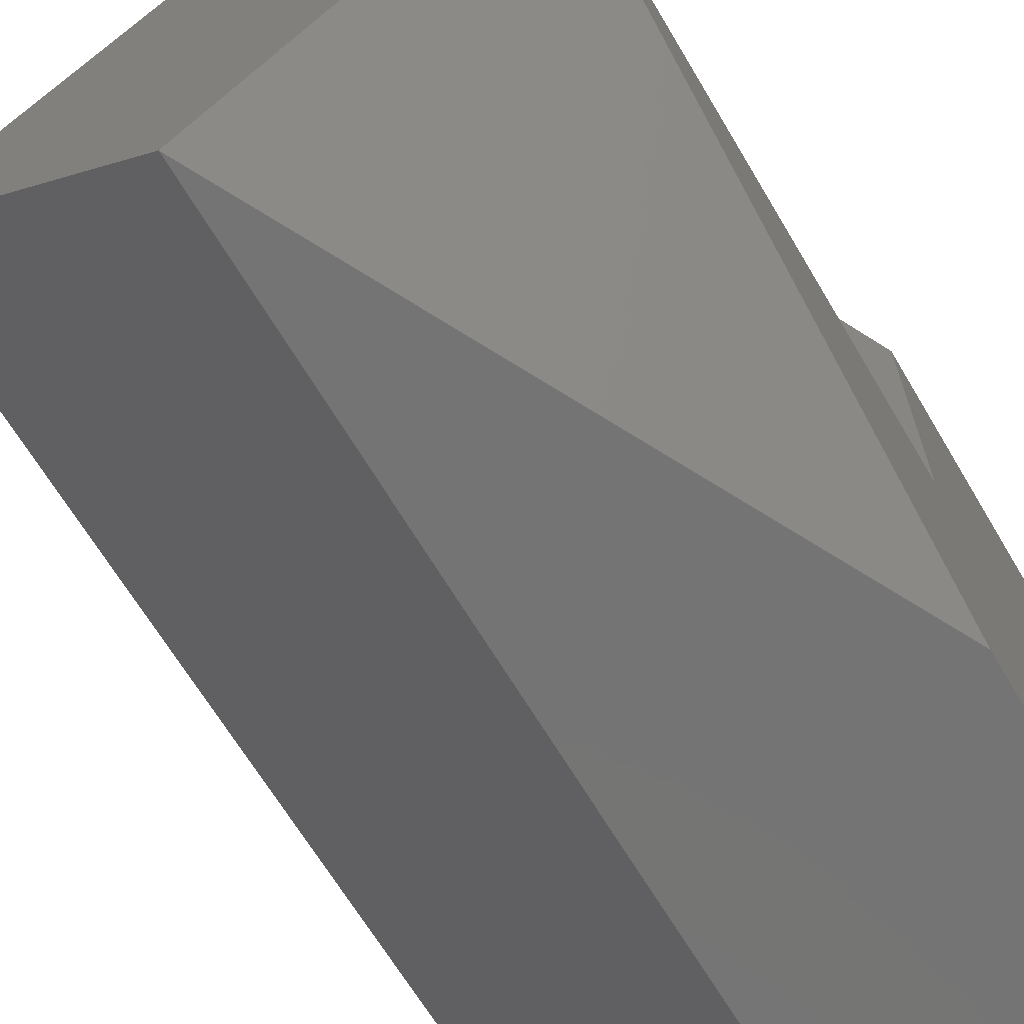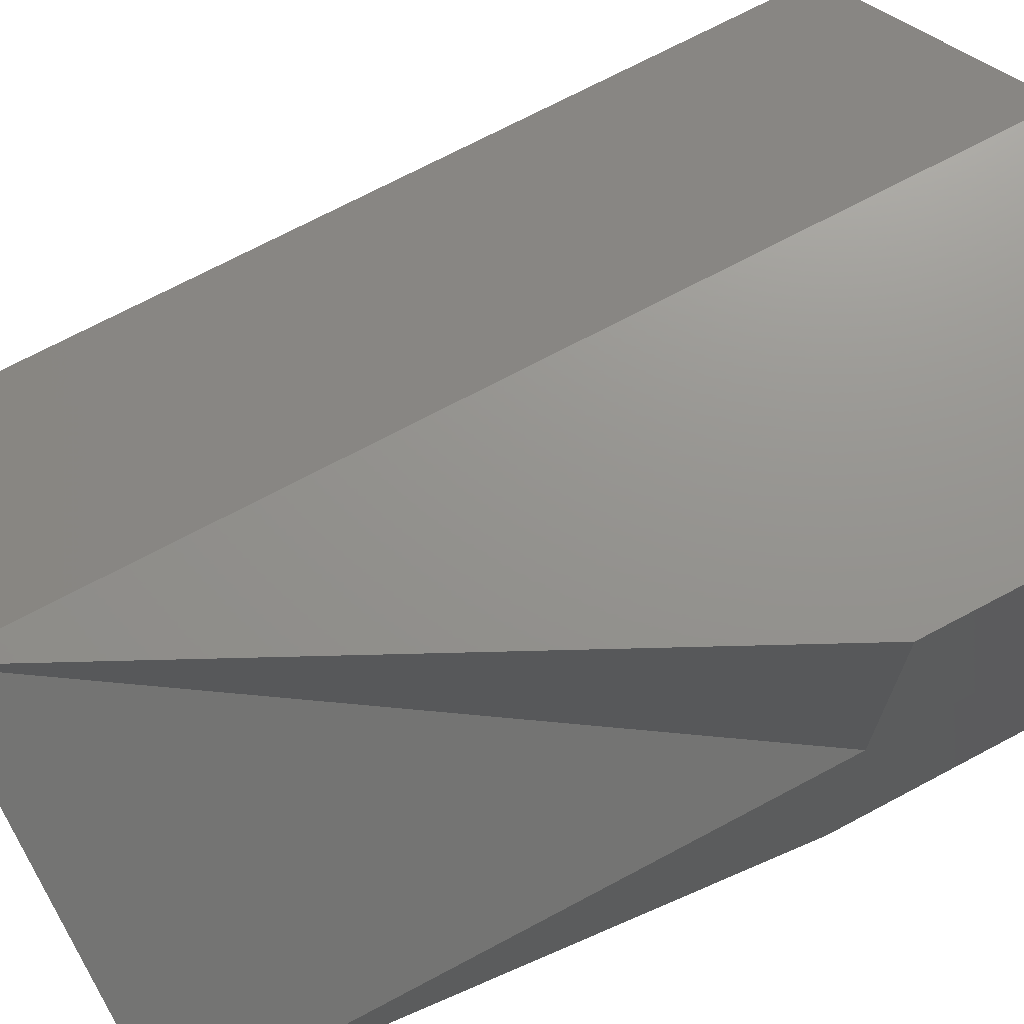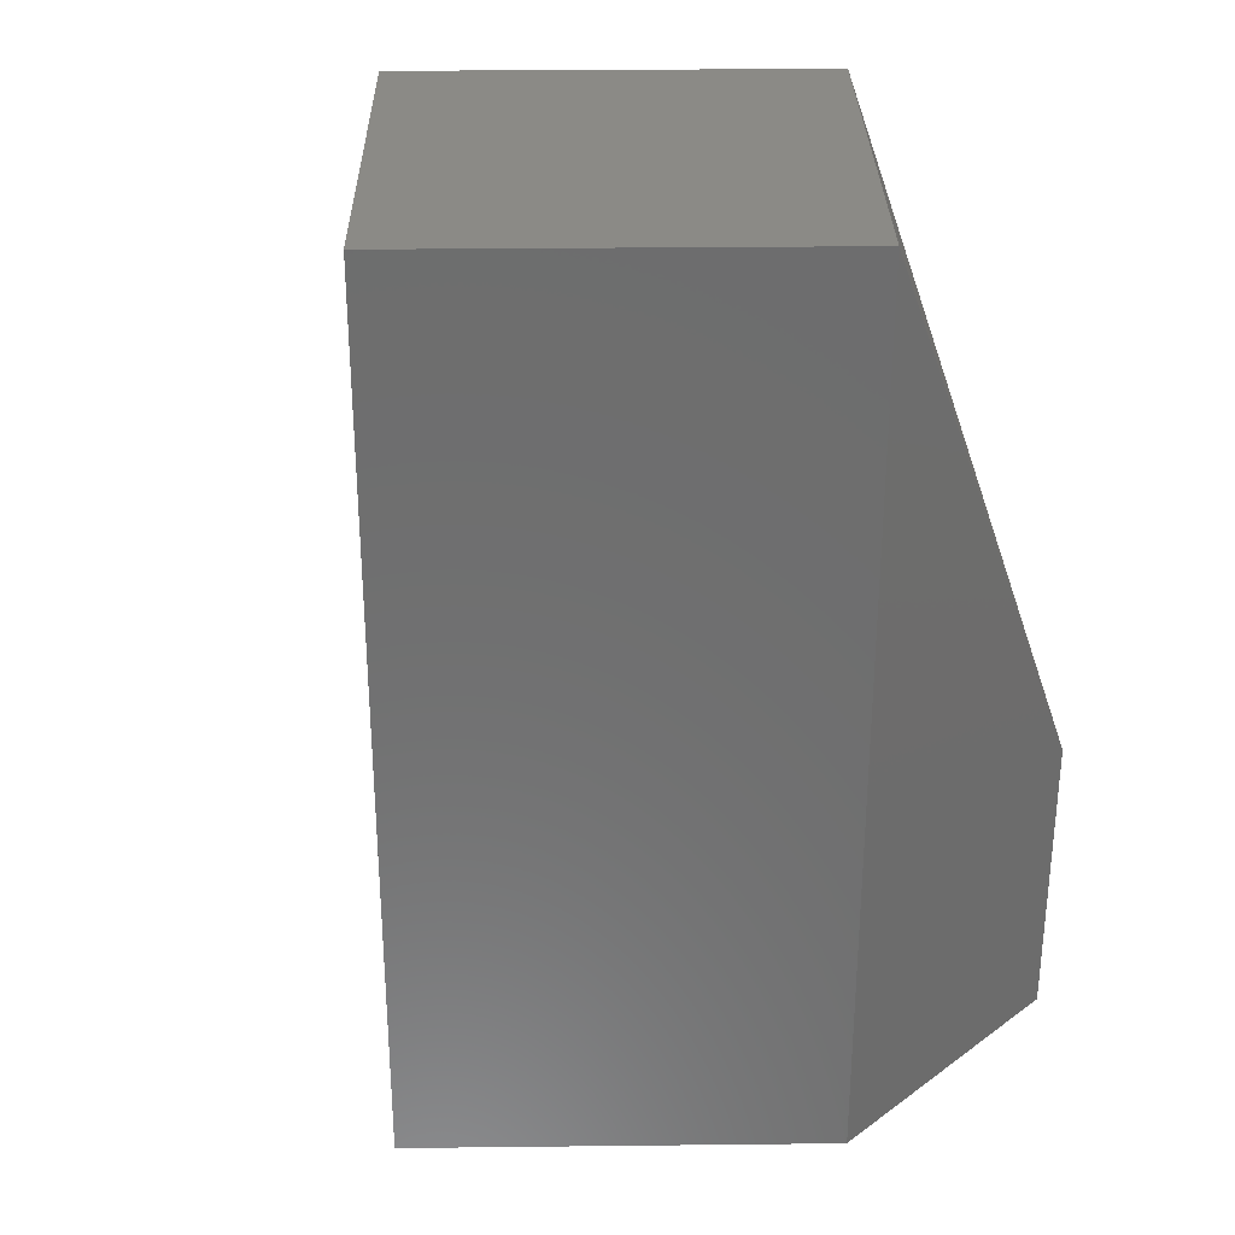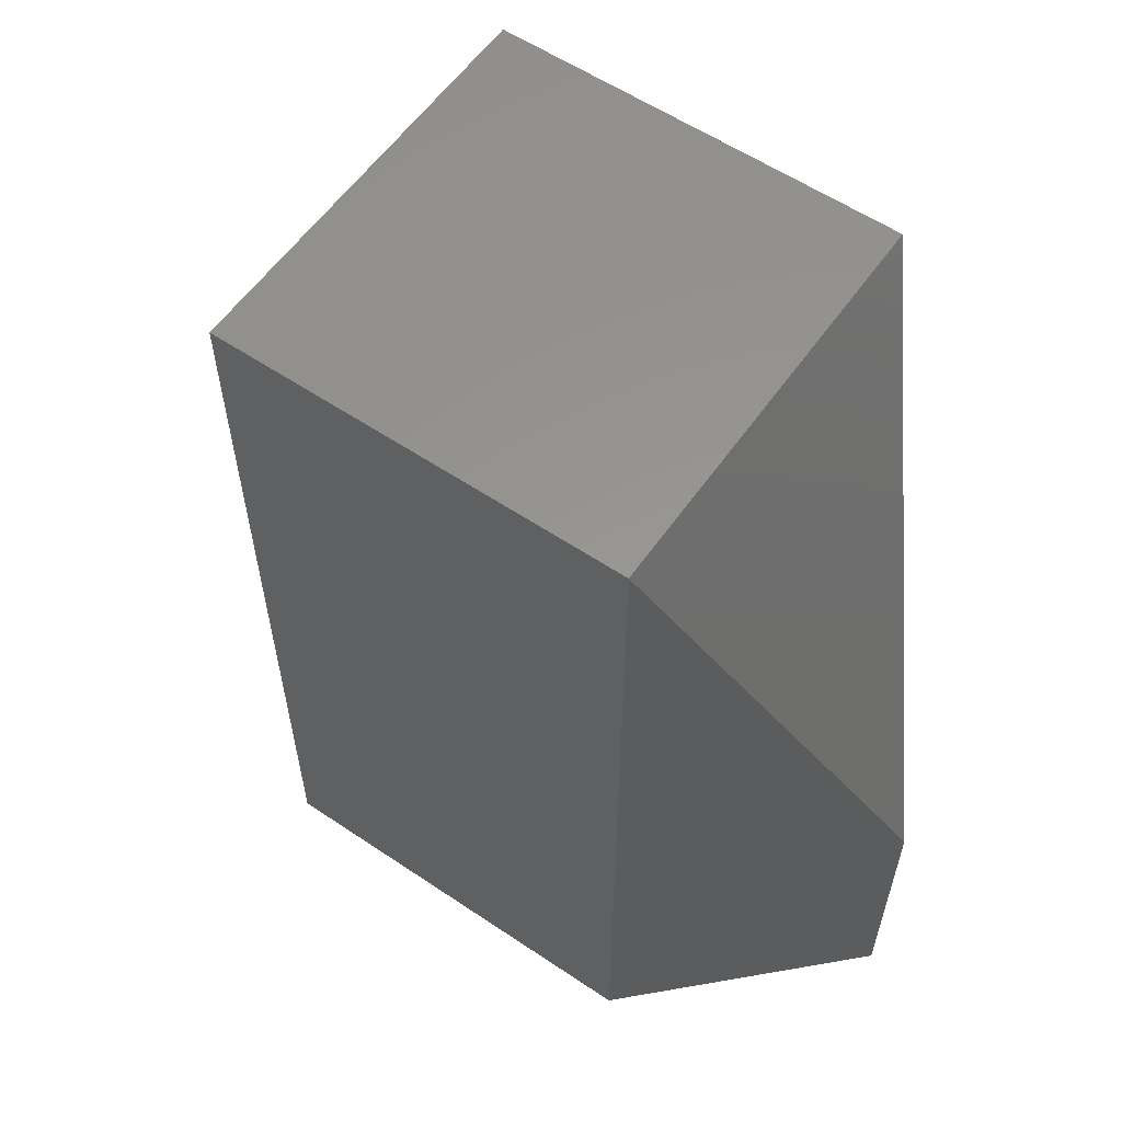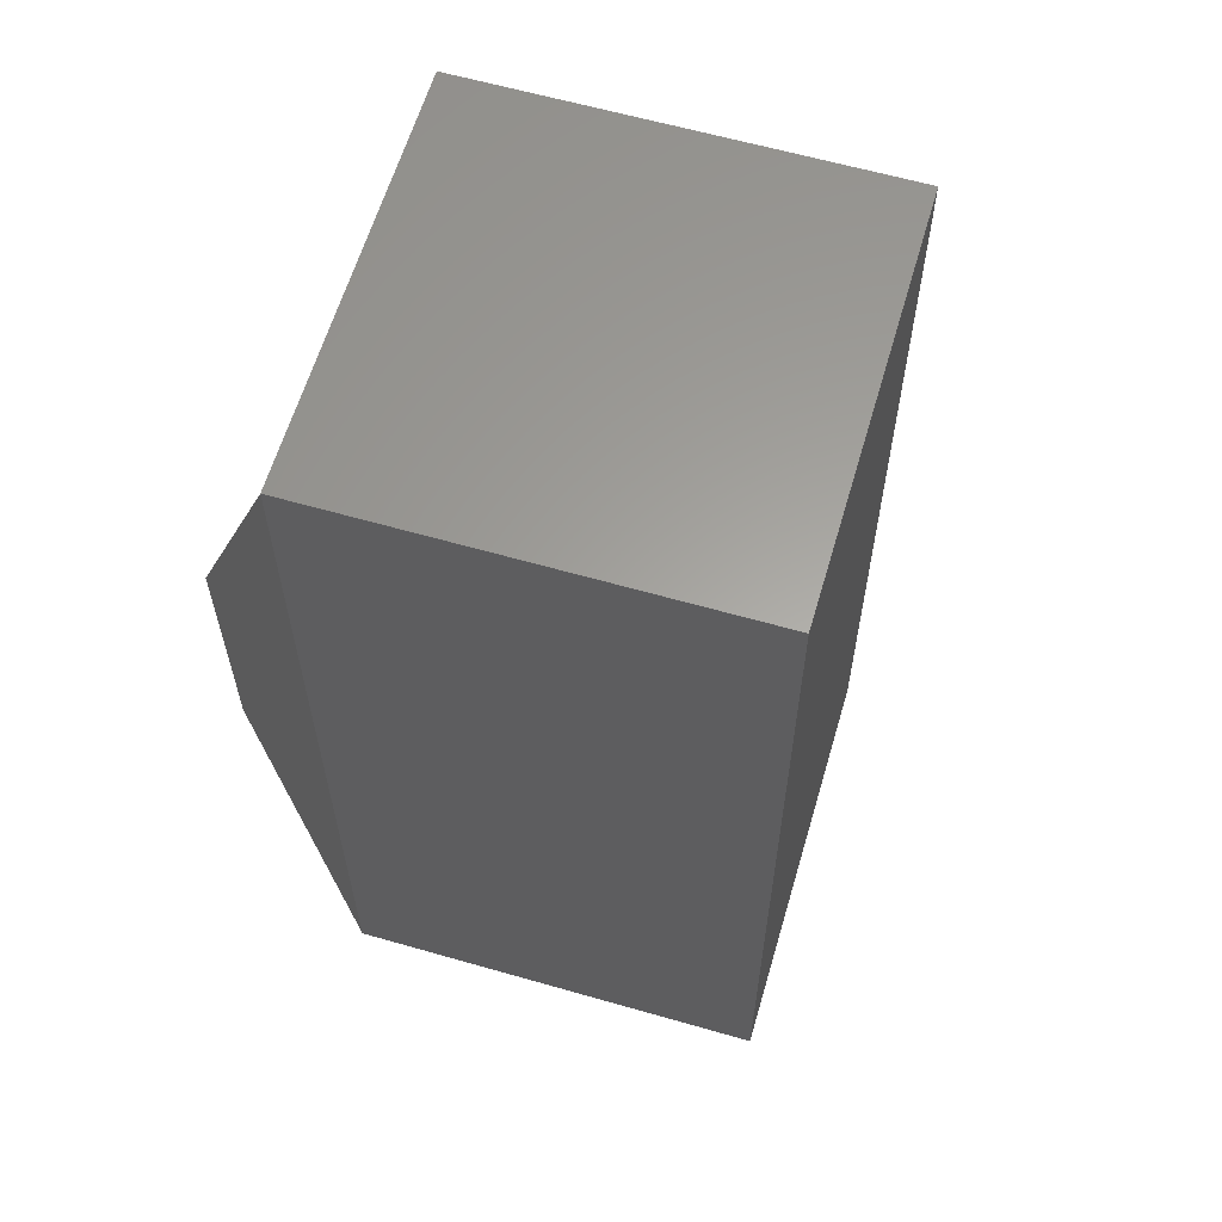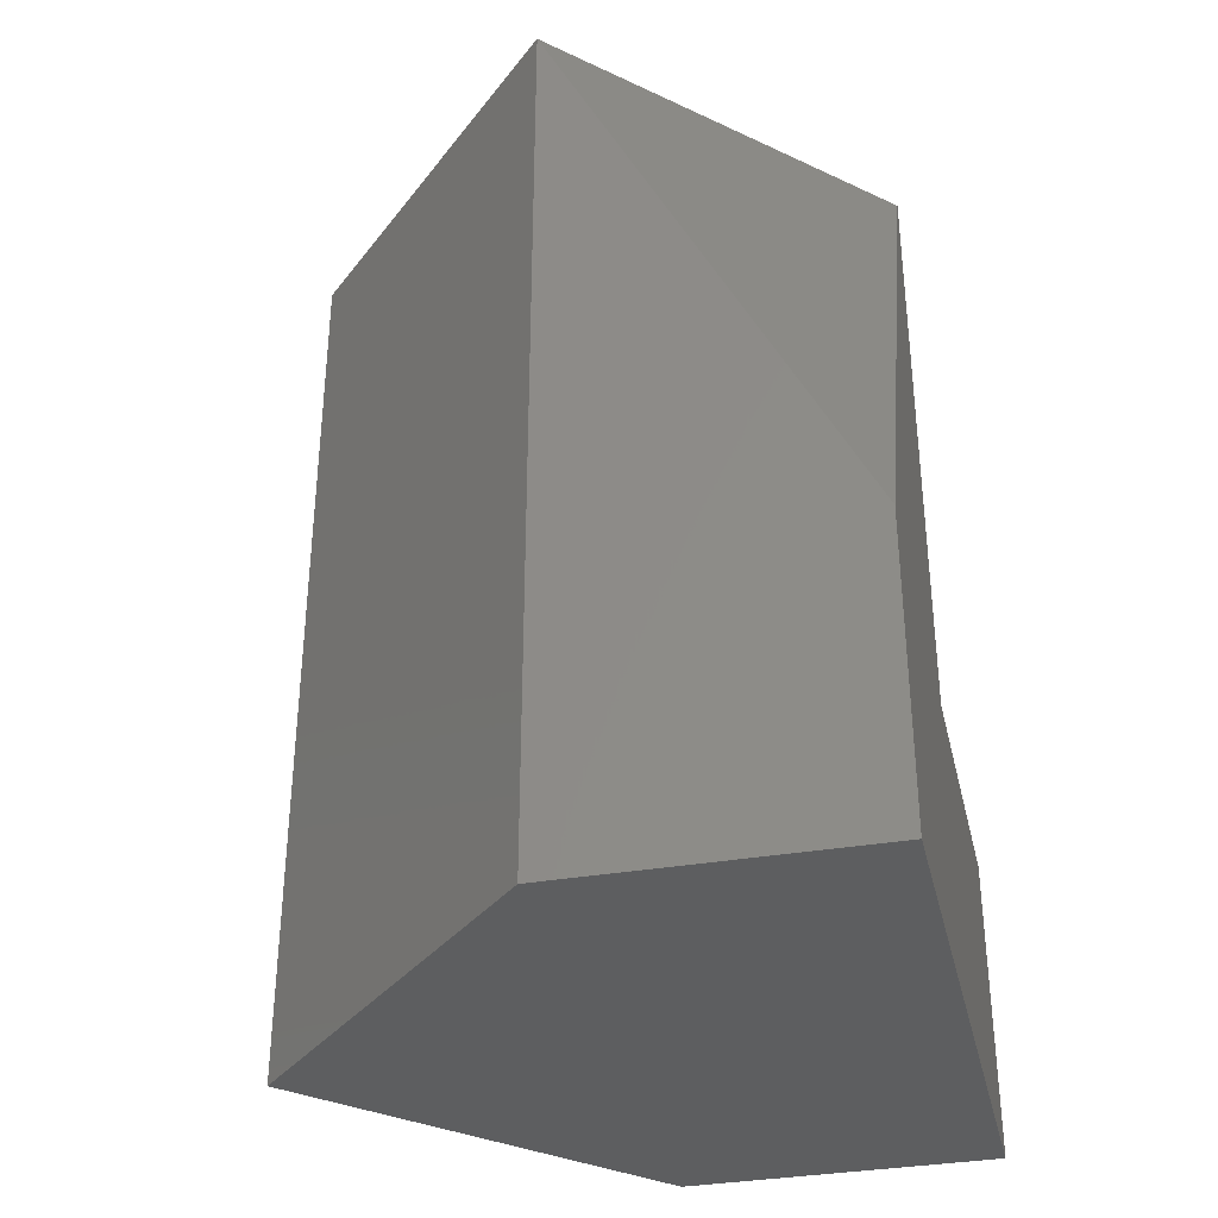
<metadata>
{"format":"stl","ext":"stl","renderer":"f3d","projection":"perspective","resolution":1024,"background":"white","views":[{"elev":-66.6,"azim":30.8,"up":"+Y"},{"elev":71.3,"azim":62.0,"up":"+Y"},{"elev":30.2,"azim":-45.9,"up":"+Z"},{"elev":58.2,"azim":-10.2,"up":"+Z"},{"elev":61.5,"azim":-118.7,"up":"+Z"},{"elev":-34.7,"azim":13.0,"up":"+Z"}]}
</metadata>
<code>
# stl→obj: 16 verts, 32 faces
v 6.958 -1.774 0.854
v 6.959 -1.775 0.854
v 6.958 -1.774 0.852
v 6.959 -1.775 0.852
v 6.958 -1.774 0.851
v 6.959 -1.775 0.851
v 6.959 -1.773 0.851
v 6.959 -1.773 0.852
v 6.959 -1.773 0.854
v 6.96 -1.773 0.851
v 6.96 -1.775 0.851
v 6.96 -1.774 0.851
v 6.96 -1.773 0.852
v 6.96 -1.775 0.852
v 6.96 -1.774 0.854
v 6.96 -1.774 0.852
f 1 2 3
f 2 3 4
f 3 4 5
f 4 5 6
f 5 7 3
f 7 3 8
f 3 8 1
f 8 1 9
f 5 7 6
f 7 6 10
f 6 10 11
f 10 11 12
f 7 10 8
f 10 8 13
f 8 13 9
f 13 9 9
f 11 6 14
f 6 14 4
f 14 4 2
f 4 2 2
f 2 15 14
f 15 14 16
f 14 16 11
f 16 11 12
f 15 9 16
f 9 16 13
f 16 13 12
f 13 12 10
f 1 2 9
f 2 9 2
f 9 2 15
f 15 9 9

</code>
